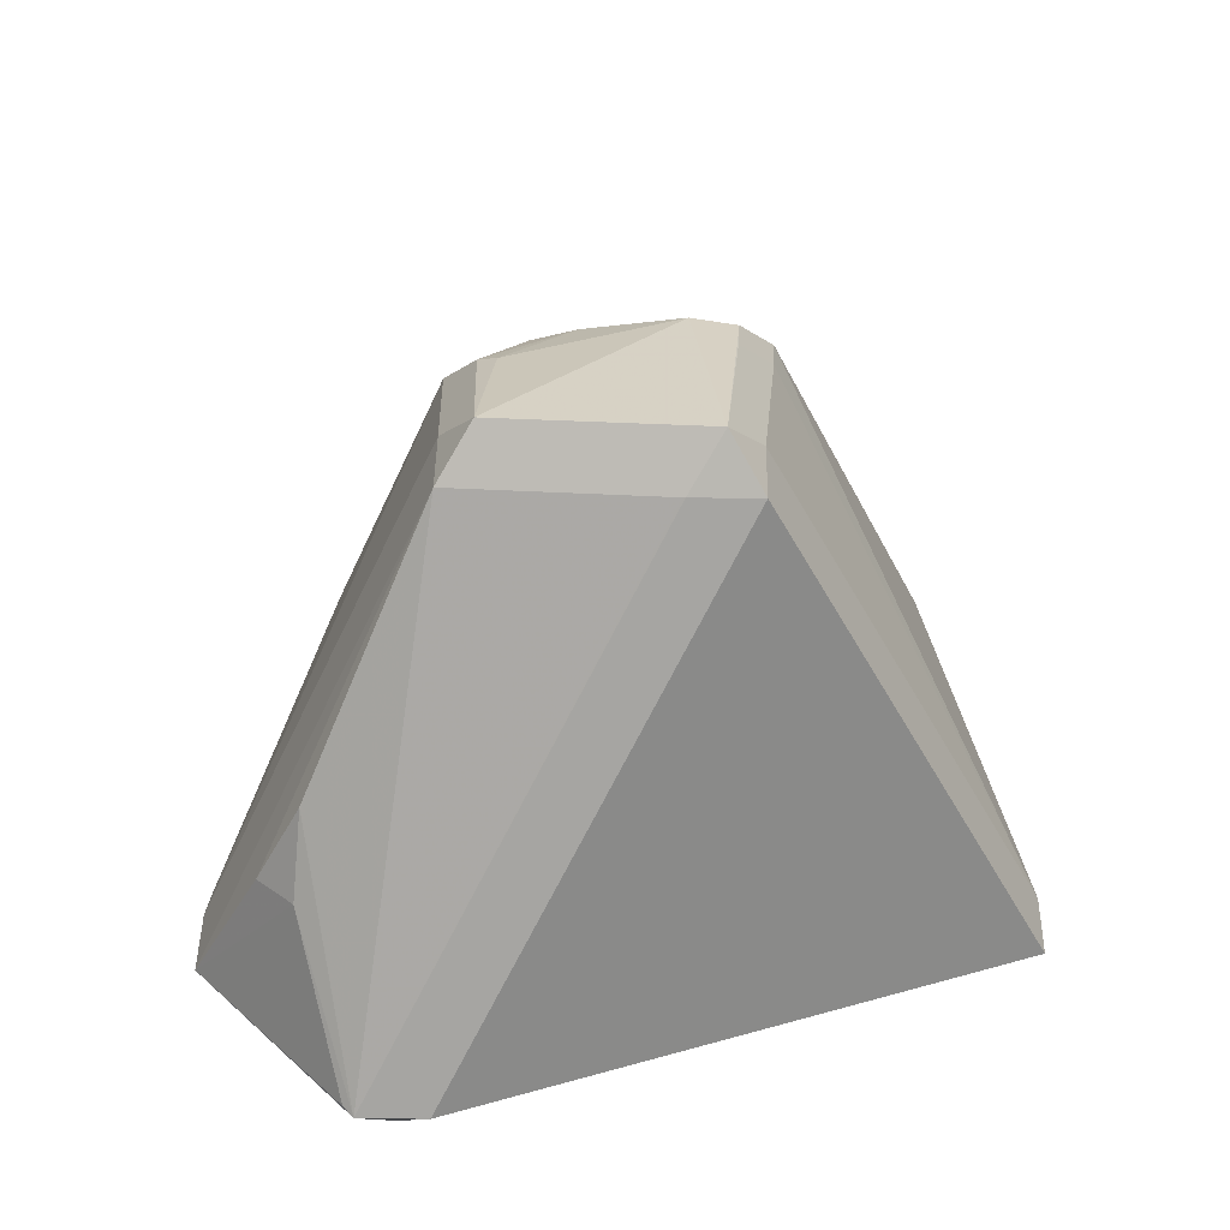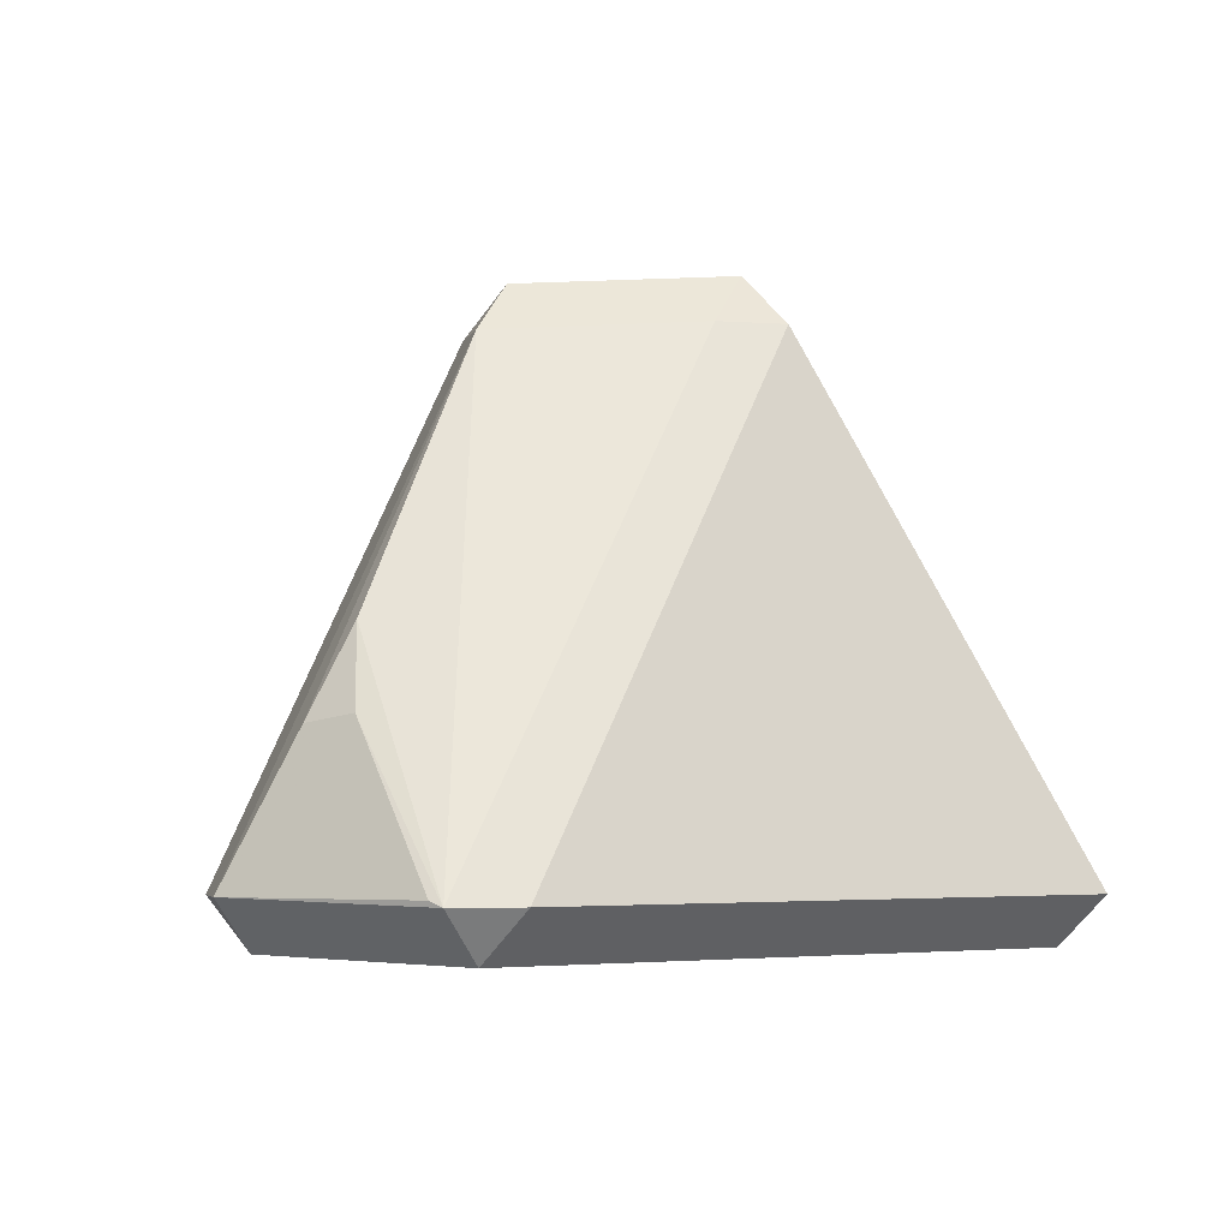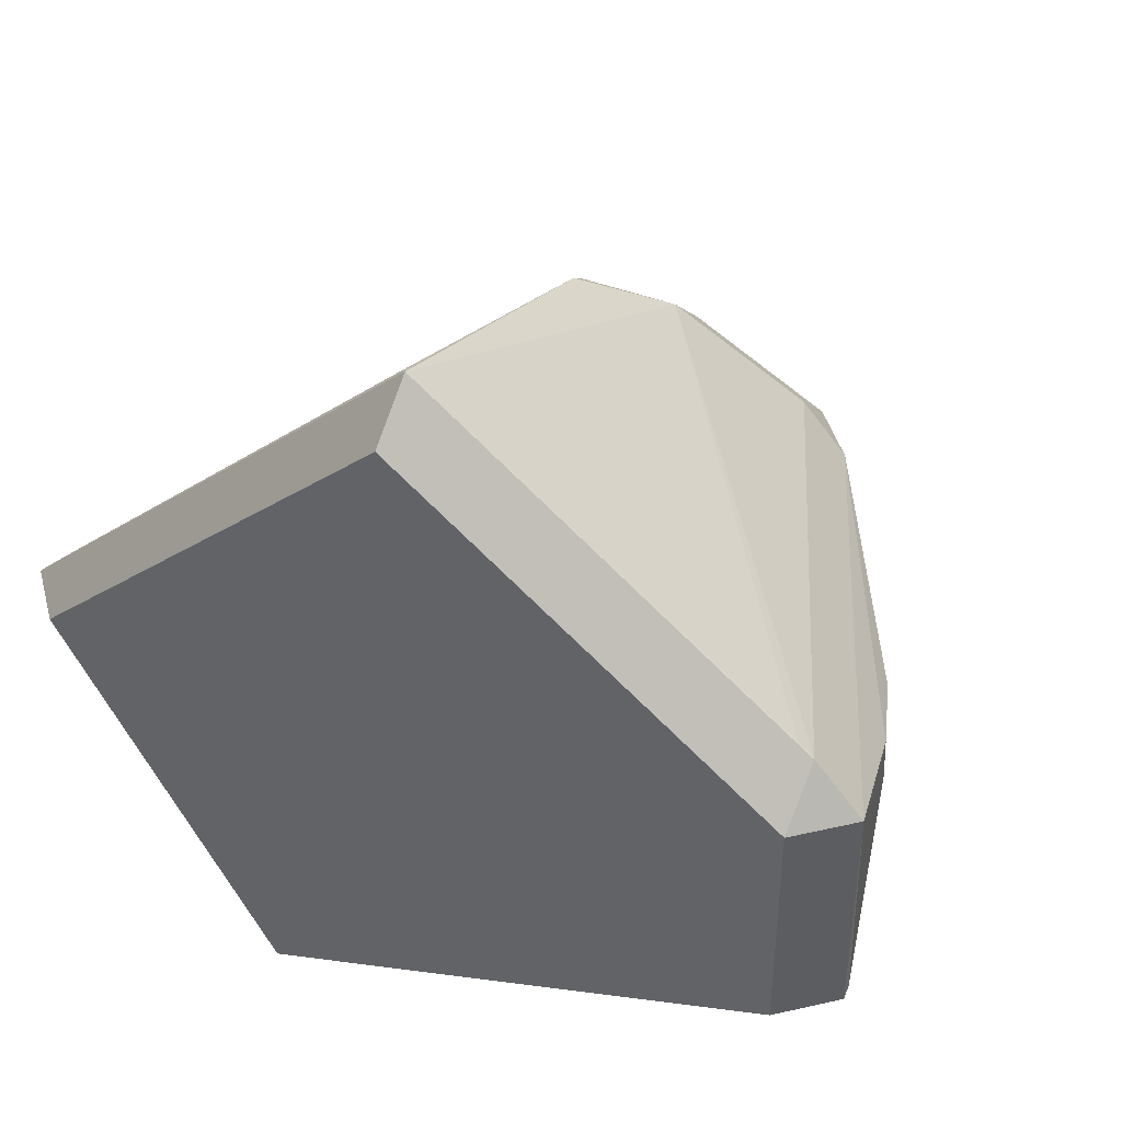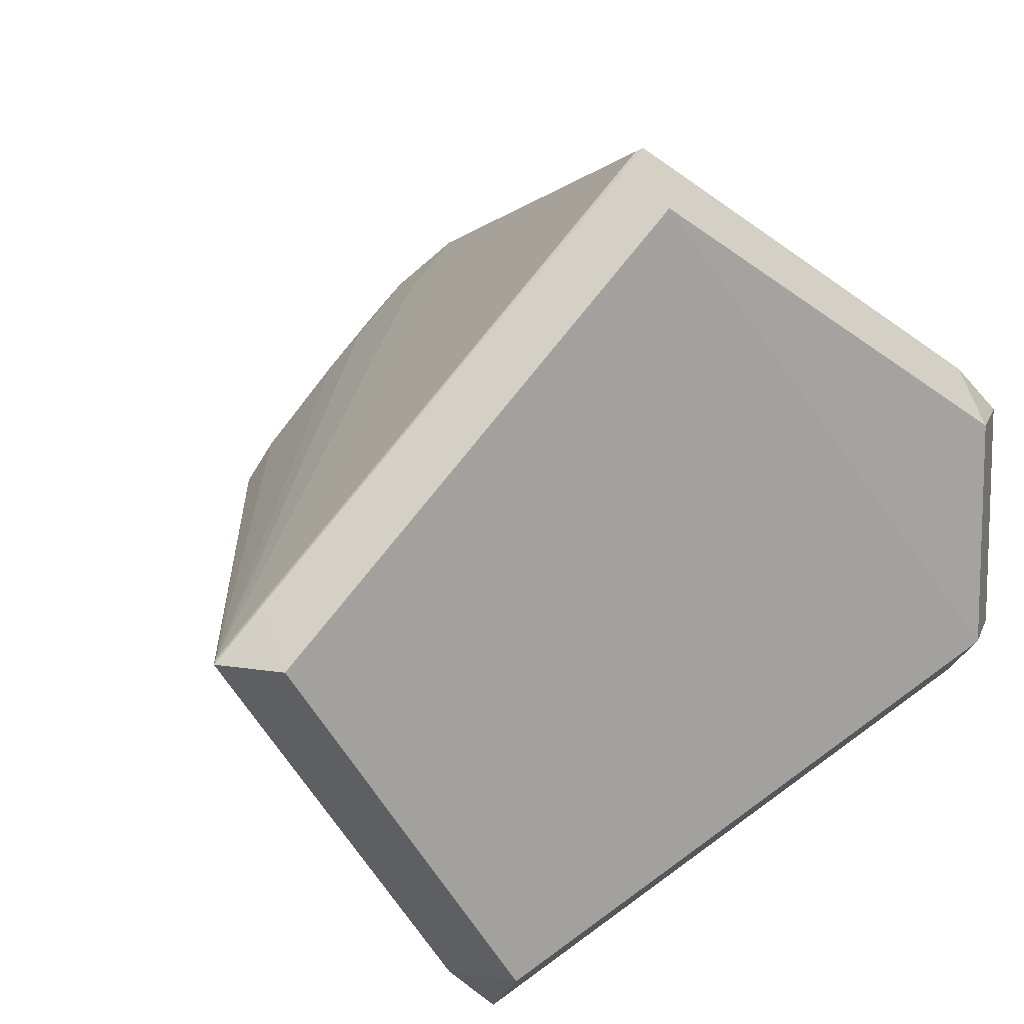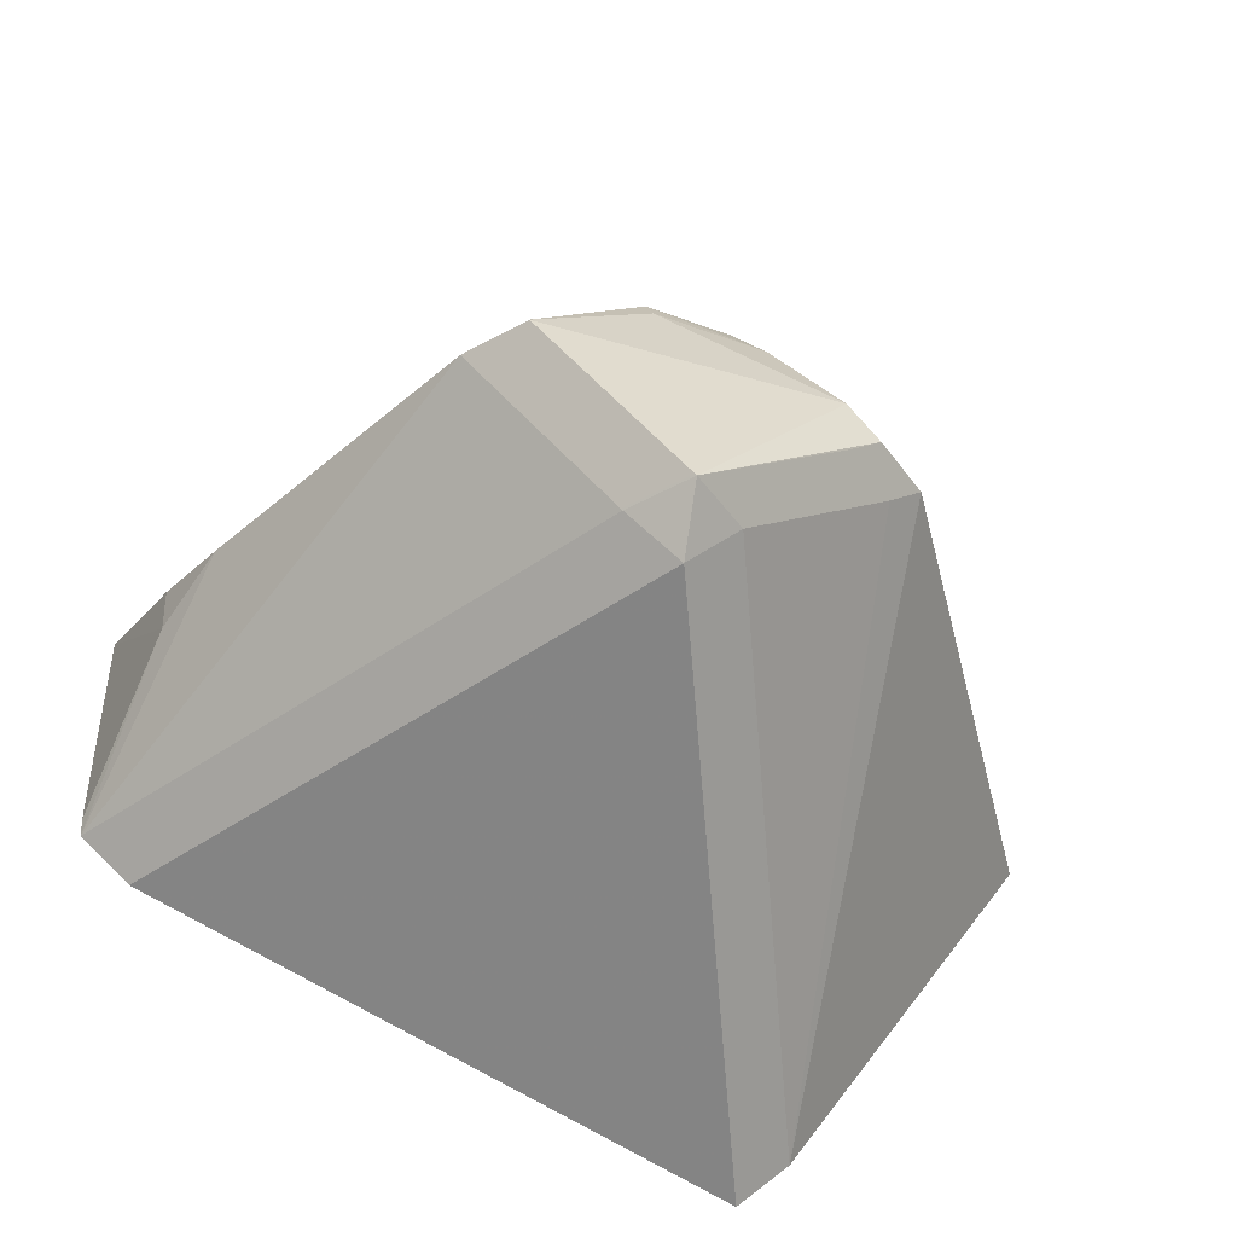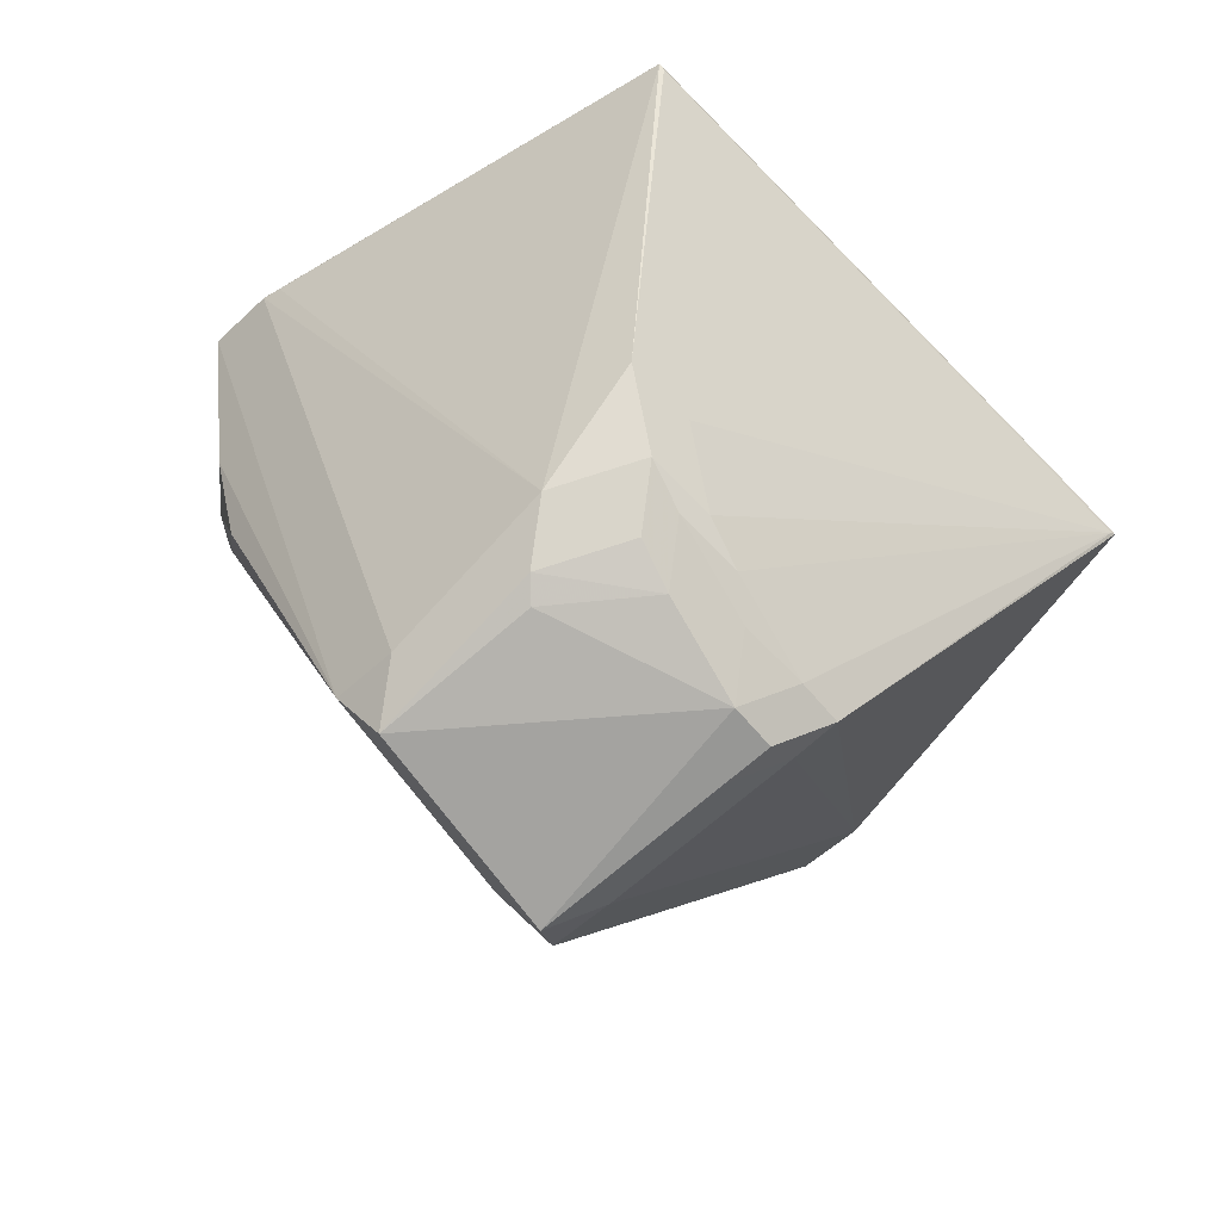
<metadata>
{"format":"obj","ext":"obj","renderer":"f3d","projection":"perspective","resolution":1024,"background":"white","views":[{"elev":42.7,"azim":-44.2,"up":"+Z"},{"elev":-3.9,"azim":-58.3,"up":"+Z"},{"elev":43.6,"azim":-150.0,"up":"+Y"},{"elev":17.1,"azim":152.2,"up":"+Y"},{"elev":-44.3,"azim":-11.9,"up":"+Y"},{"elev":28.7,"azim":10.5,"up":"+Y"}]}
</metadata>
<code>
v 0.06247 -0.006778 -0.02727
v 0.05534 0.0003505 -0.02727
v 0.05534 -0.006778 -0.03439
v -0.004482 0.014 0.04519
v 0.02847 -0.05974 -0.02752
v 0.02134 -0.06687 -0.02752
v 0.02134 -0.05974 -0.03465
v 0.03131 -0.00247 0.03727
v 0.02418 -0.00247 0.0444
v -0.02856 -0.0005608 0.04593
v -0.02143 0.006567 0.04593
v -0.02143 -0.0005608 0.05306
v 0.01446 0.02076 0.03103
v 0.007334 0.02789 0.03103
v 0.007334 0.02076 0.03815
v -0.008985 -0.02517 0.04766
v 0.005271 -0.02517 0.04766
v -0.001857 -0.0323 0.04766
v -0.001857 -0.02517 0.05479
v 0.01034 0.02866 0.02173
v 0.00321 0.03579 0.02173
v 0.01831 0.01506 0.03396
v 0.01118 0.02219 0.03396
v 0.01118 0.01506 0.04109
v -0.06542 -0.02168 -0.02758
v -0.05829 -0.0288 -0.02758
v -0.05829 -0.02168 -0.03471
v -0.001932 0.05667 -0.02732
v -0.001932 0.04955 -0.03445
v -0.06505 0.01226 -0.02692
v -0.05792 0.01938 -0.02692
v -0.05792 0.01226 -0.03404
v -0.009208 -0.02489 0.04764
v -0.00208 -0.02489 0.05477
v -0.06555 -0.0197 -0.02675
v -0.001195 0.05616 -0.02667
v -0.004985 0.02469 0.0361
v -0.004985 0.01756 0.04322
v -0.05903 0.003592 -0.006062
v 0.02642 -0.006975 0.0391
v 0.01929 -0.006975 0.04623
v 0.06193 -0.006292 -0.02665
v 0.0548 0.0008364 -0.02665
v -0.05548 0.02103 -0.02676
v -0.0589 -0.004136 -0.004931
v -0.05368 -0.0003806 0.00675
v 0.027 0.002832 0.03793
v 0.01987 0.00996 0.03793
v 0.01987 0.002832 0.04506
f 18 17 19
f 19 16 18
f 32 29 27
f 27 29 7
f 28 21 36
f 31 32 30
f 37 21 28
f 27 26 25
f 35 30 25
f 16 33 25
f 25 33 10
f 10 46 25
f 19 9 49
f 45 30 35
f 35 25 45
f 45 25 46
f 10 30 39
f 39 46 10
f 30 45 39
f 39 45 46
f 3 7 29
f 6 18 26
f 28 36 2
f 1 3 2
f 10 12 11
f 11 37 31
f 28 31 44
f 44 37 28
f 31 37 44
f 41 9 19
f 19 49 34
f 34 49 12
f 48 49 47
f 5 6 7
f 1 8 5
f 5 40 17
f 5 8 40
f 43 36 21
f 43 2 36
f 21 37 14
f 42 20 13
f 42 47 8
f 42 8 1
f 22 42 13
f 47 42 22
f 15 38 24
f 49 24 4
f 4 24 38
f 4 38 12
f 12 49 4
f 29 32 31
f 28 29 31
f 30 32 25
f 25 32 27
f 26 18 25
f 25 18 16
f 27 7 6
f 6 26 27
f 2 29 28
f 2 3 29
f 11 31 30
f 11 30 10
f 17 40 41
f 19 17 41
f 41 8 9
f 40 8 41
f 34 33 16
f 34 16 19
f 34 12 10
f 10 33 34
f 9 8 47
f 47 49 9
f 7 3 5
f 5 3 1
f 18 6 5
f 17 18 5
f 13 20 14
f 14 20 21
f 37 11 38
f 38 11 12
f 38 14 37
f 15 14 38
f 2 43 42
f 1 2 42
f 21 20 42
f 42 43 21
f 13 14 22
f 22 14 23
f 48 47 22
f 22 23 48
f 48 23 24
f 24 49 48
f 24 14 15
f 23 14 24

</code>
